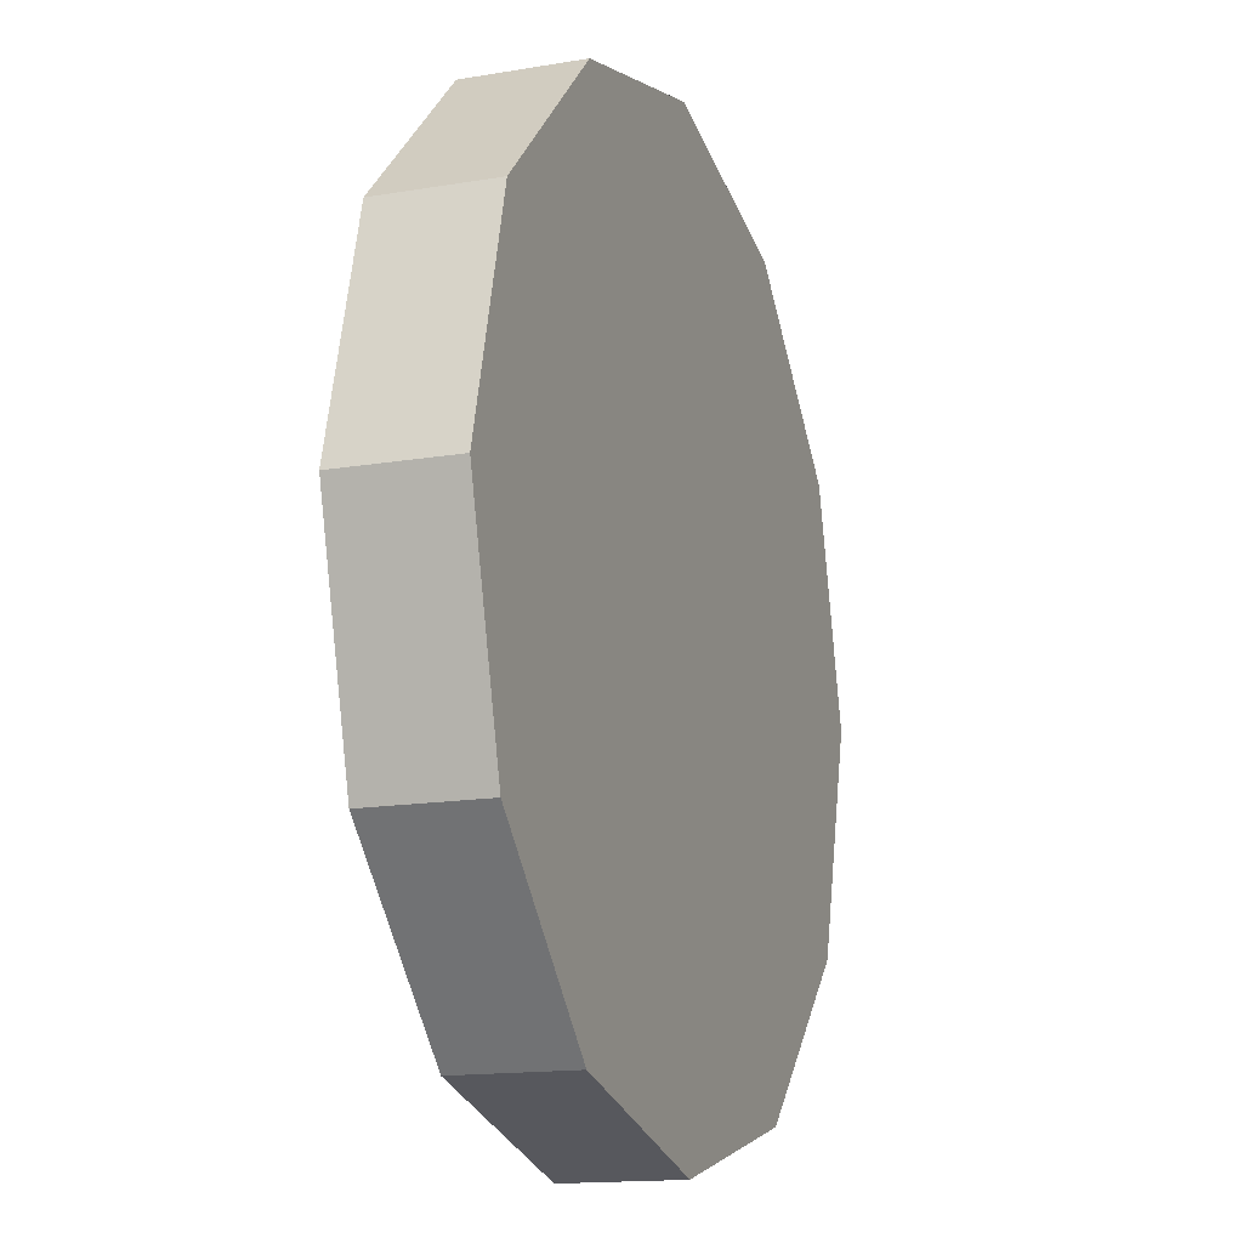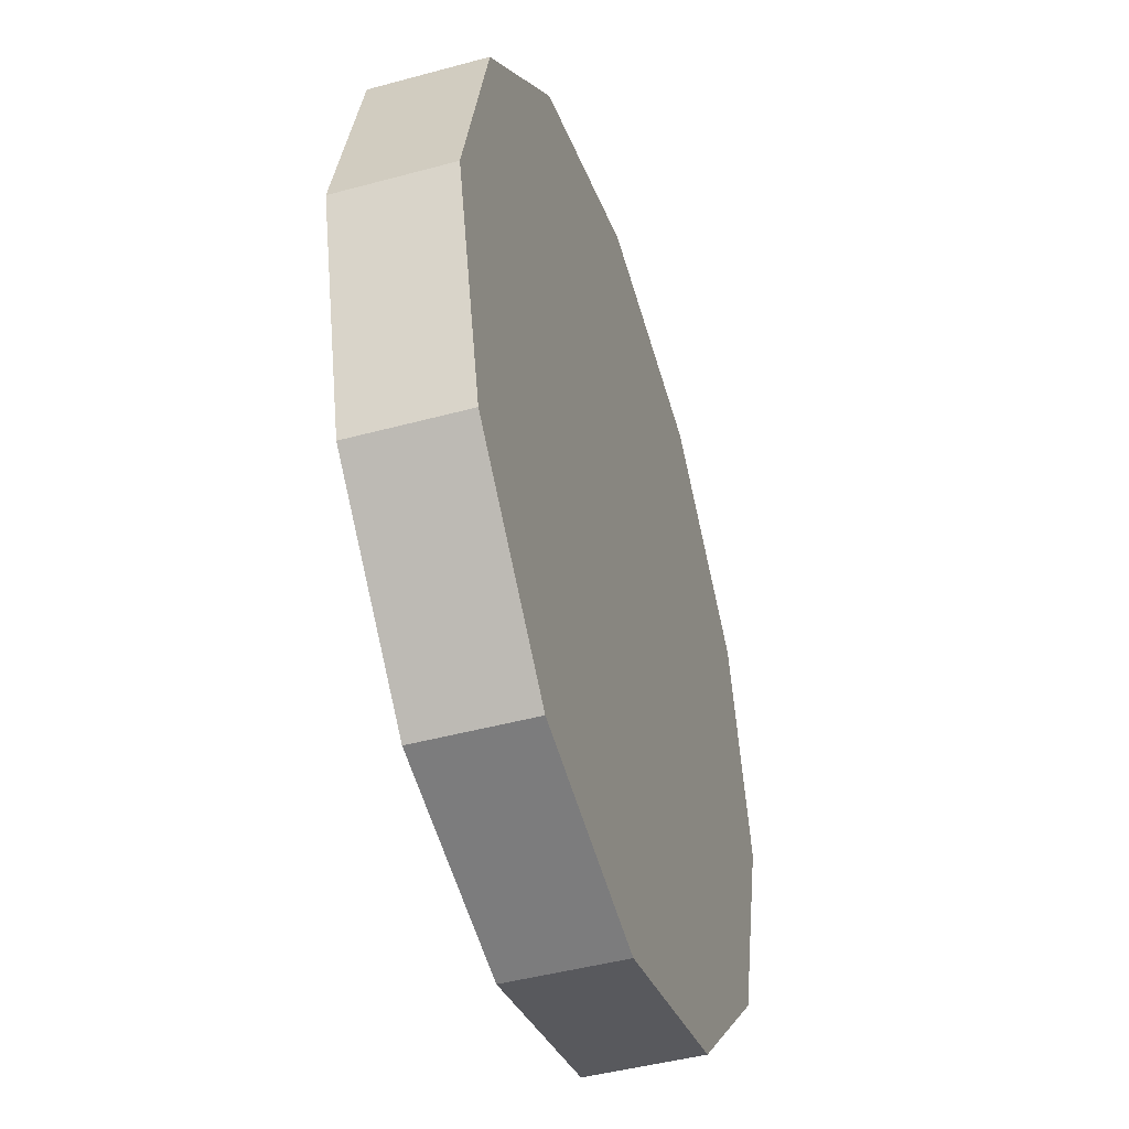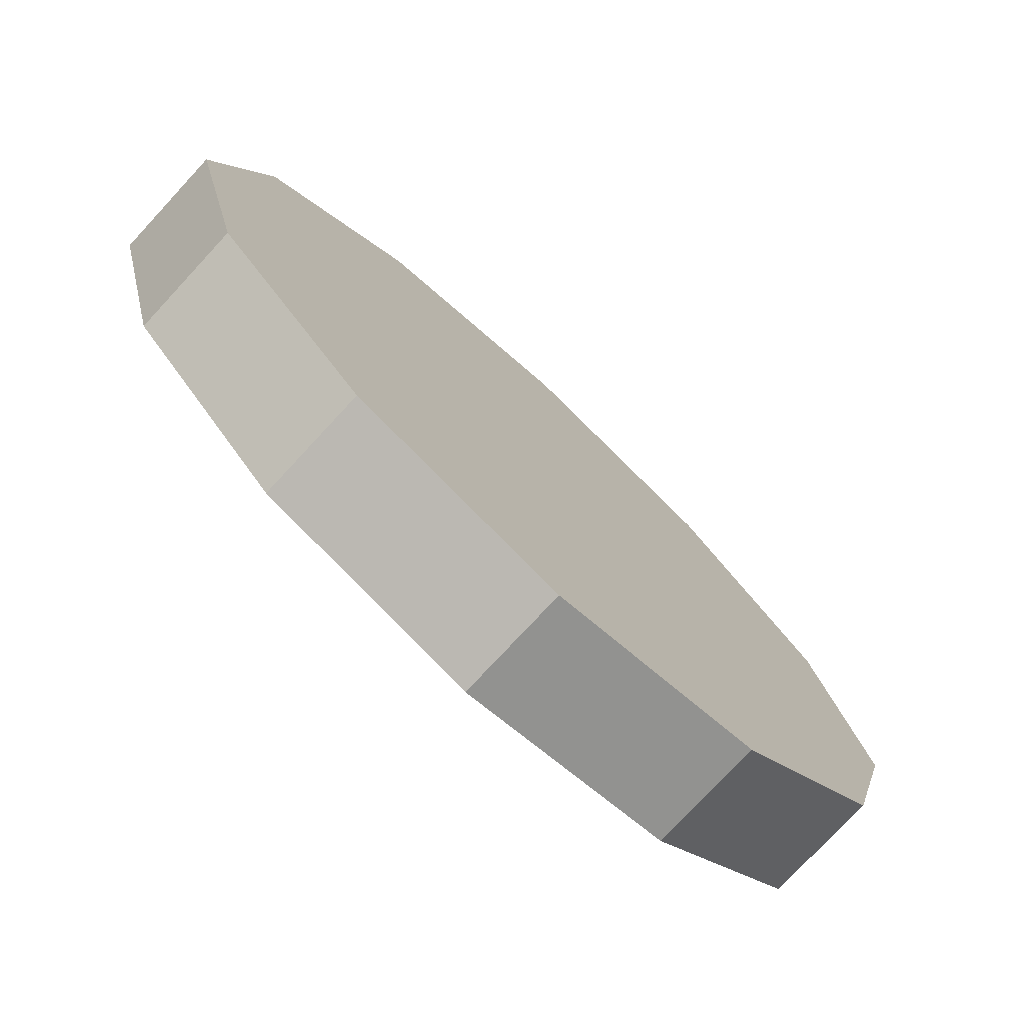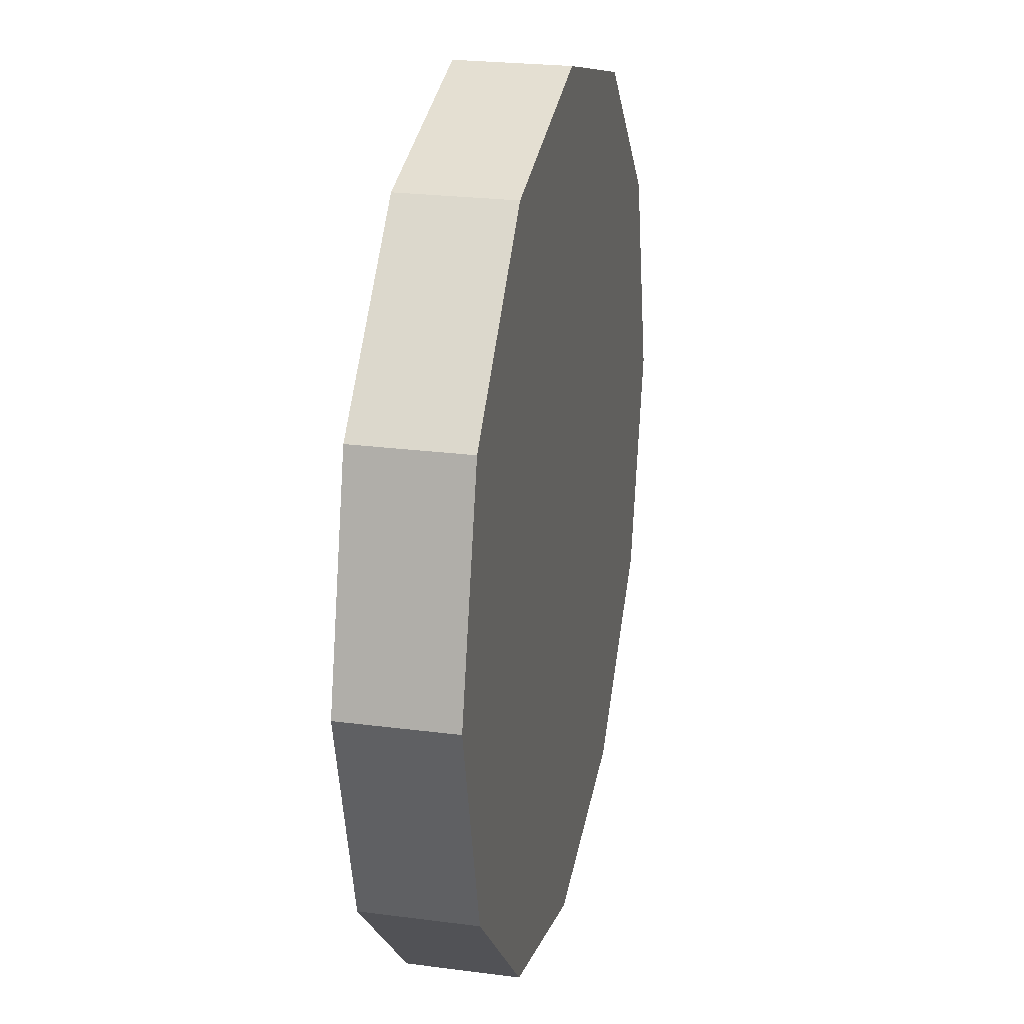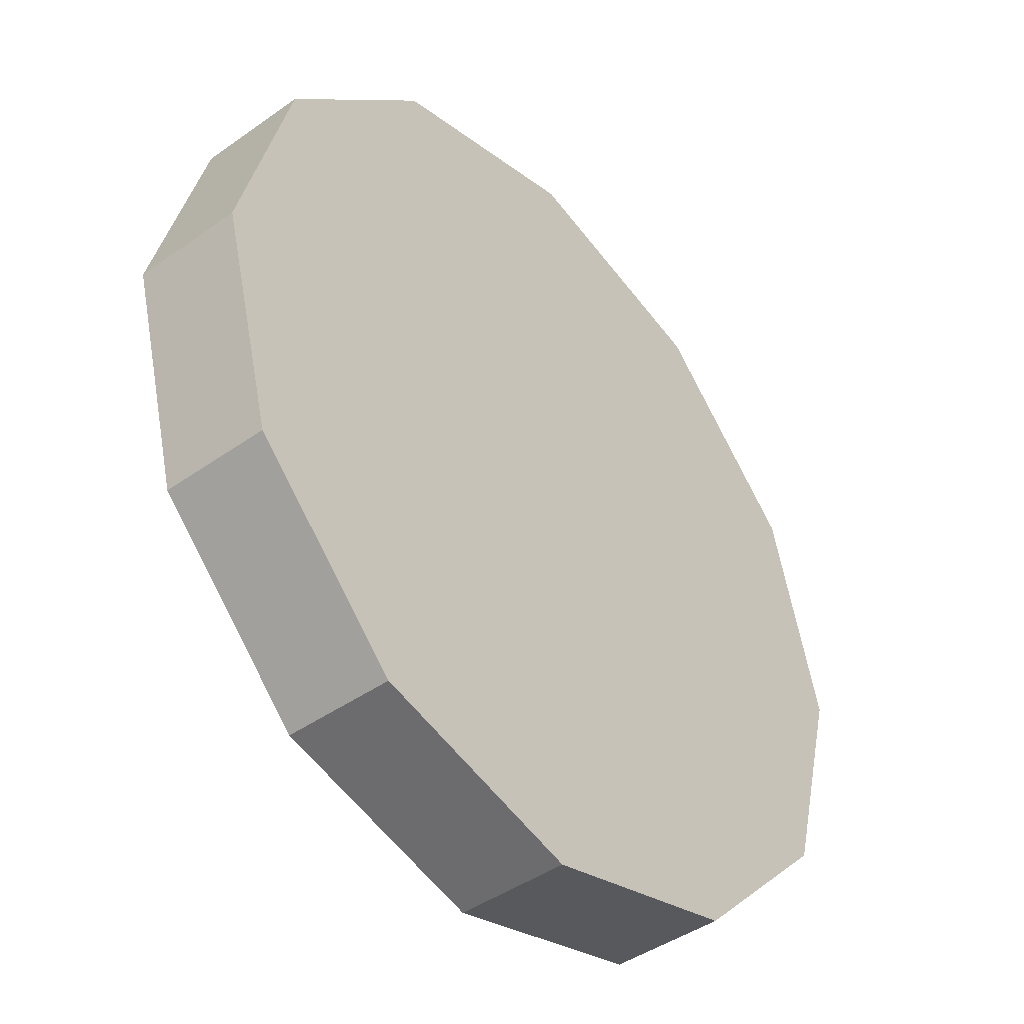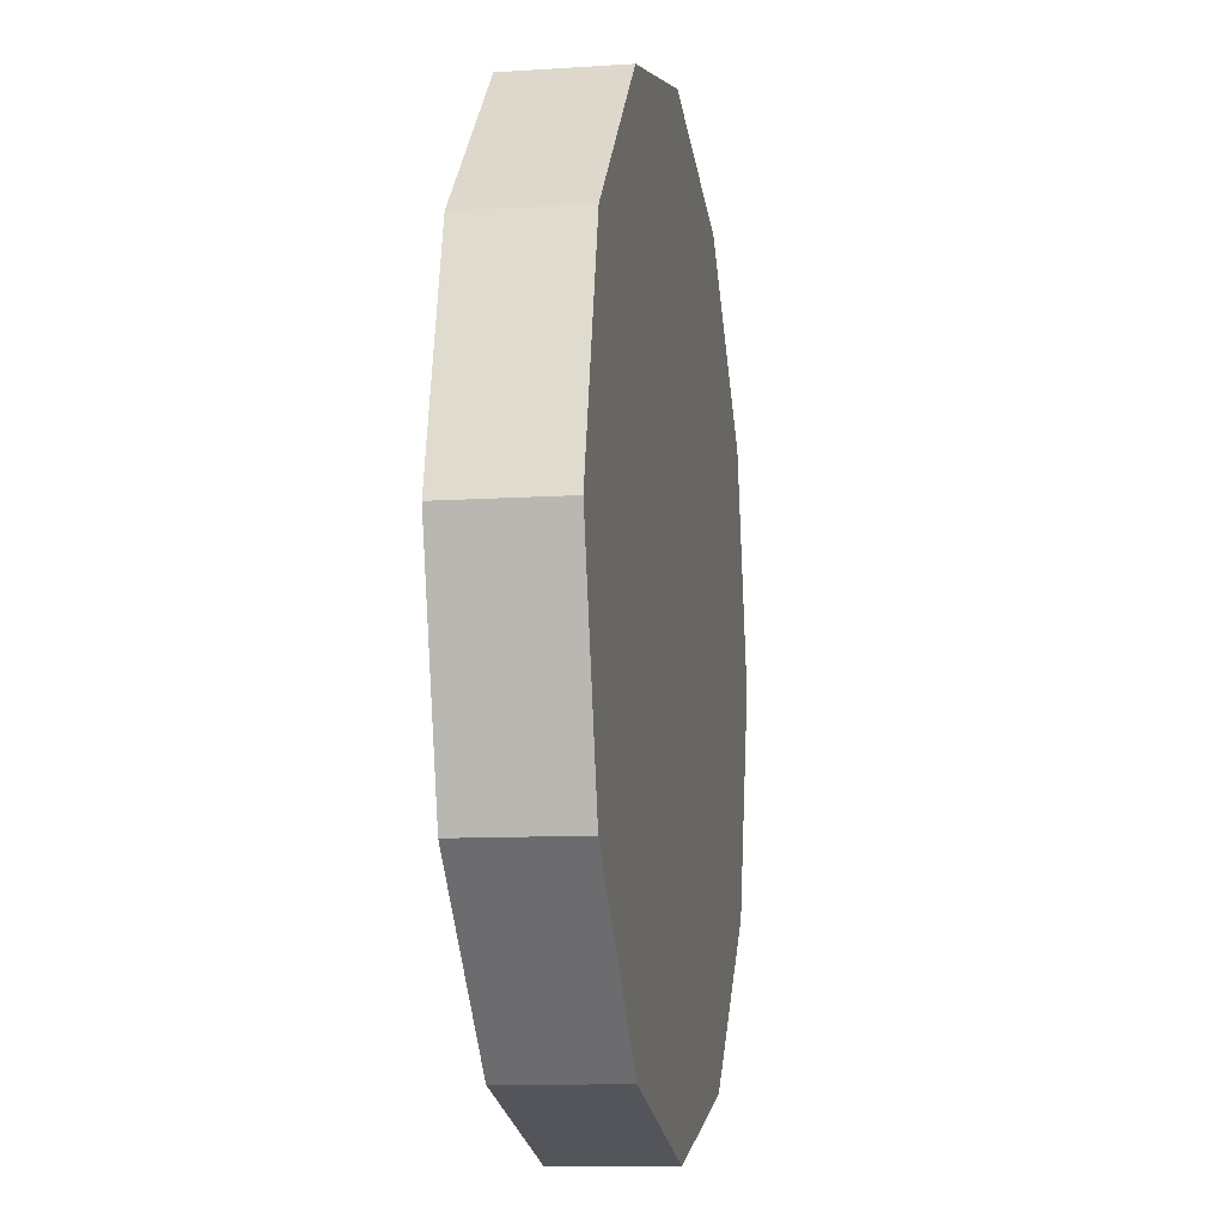
<metadata>
{"format":"obj","ext":"obj","renderer":"f3d","projection":"perspective","resolution":1024,"background":"white","views":[{"elev":-14.9,"azim":110.1,"up":"+Y"},{"elev":-45.1,"azim":-72.5,"up":"+Y"},{"elev":-76.2,"azim":-42.8,"up":"+Y"},{"elev":24.0,"azim":102.3,"up":"+Y"},{"elev":-43.6,"azim":129.9,"up":"+Y"},{"elev":-10.1,"azim":-80.4,"up":"+Y"}]}
</metadata>
<code>
o Circle
v 0 0.8 -0.09969
v -0.4 0.6928 -0.09969
v -0.6928 0.4 -0.09969
v -0.8 0 -0.09969
v -0.6928 -0.4 -0.09969
v -0.4 -0.6928 -0.09969
v -0 -0.8 -0.09969
v 0.4 -0.6928 -0.09969
v 0.6928 -0.4 -0.09969
v 0.8 -0 -0.09969
v 0.6928 0.4 -0.09969
v 0.4 0.6928 -0.09969
v 0 0.8 0.09969
v -0.4 0.6928 0.09969
v -0.6928 0.4 0.09969
v -0.8 0 0.09969
v -0.6928 -0.4 0.09969
v -0.4 -0.6928 0.09969
v -0 -0.8 0.09969
v 0.4 -0.6928 0.09969
v 0.6928 -0.4 0.09969
v 0.8 -0 0.09969
v 0.6928 0.4 0.09969
v 0.4 0.6928 0.09969
f 6 18 17 5
f 1 13 24 12
f 3 15 14 2
f 10 22 21 9
f 7 19 18 6
f 4 16 15 3
f 11 23 22 10
f 8 20 19 7
f 5 17 16 4
f 12 24 23 11
f 2 14 13 1
f 9 21 20 8
f 2 1 12 11 10 9 8 7 6 5 4 3
f 14 15 16 17 18 19 20 21 22 23 24 13

</code>
